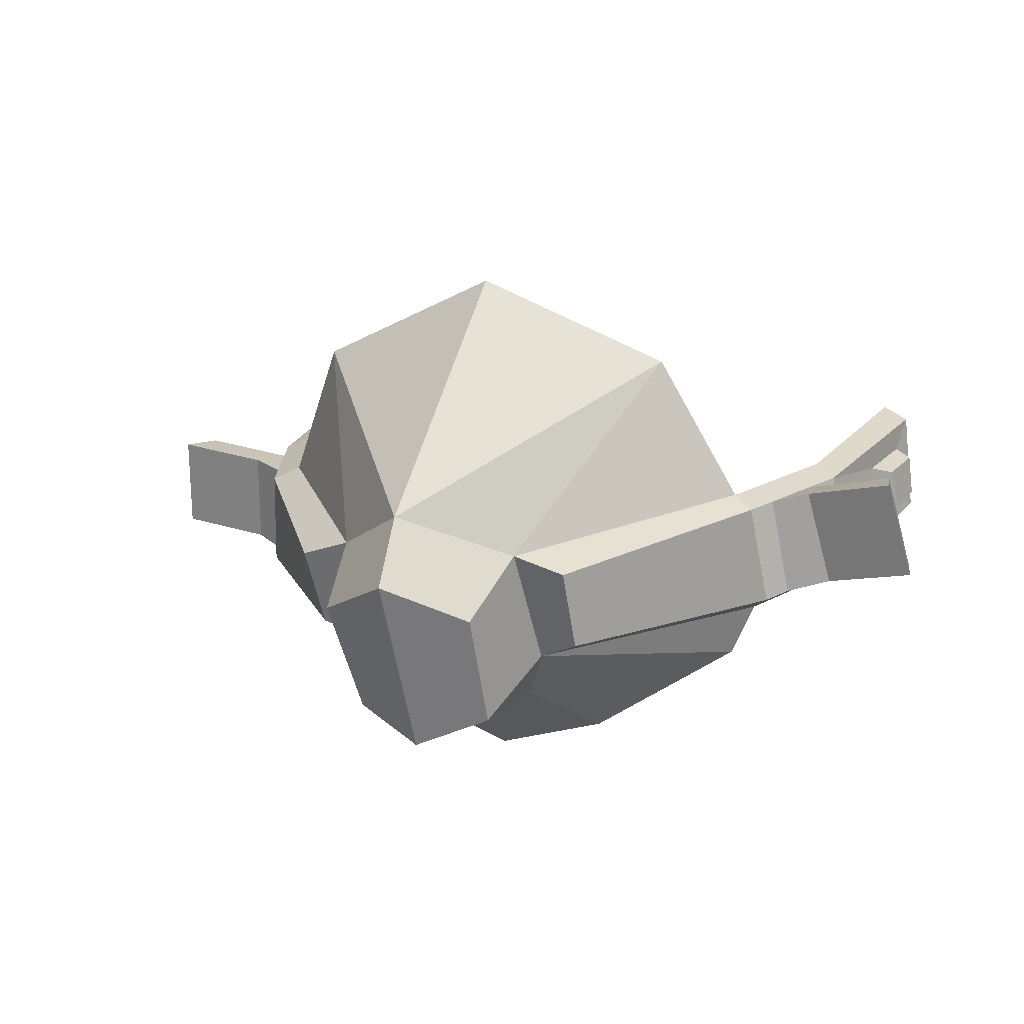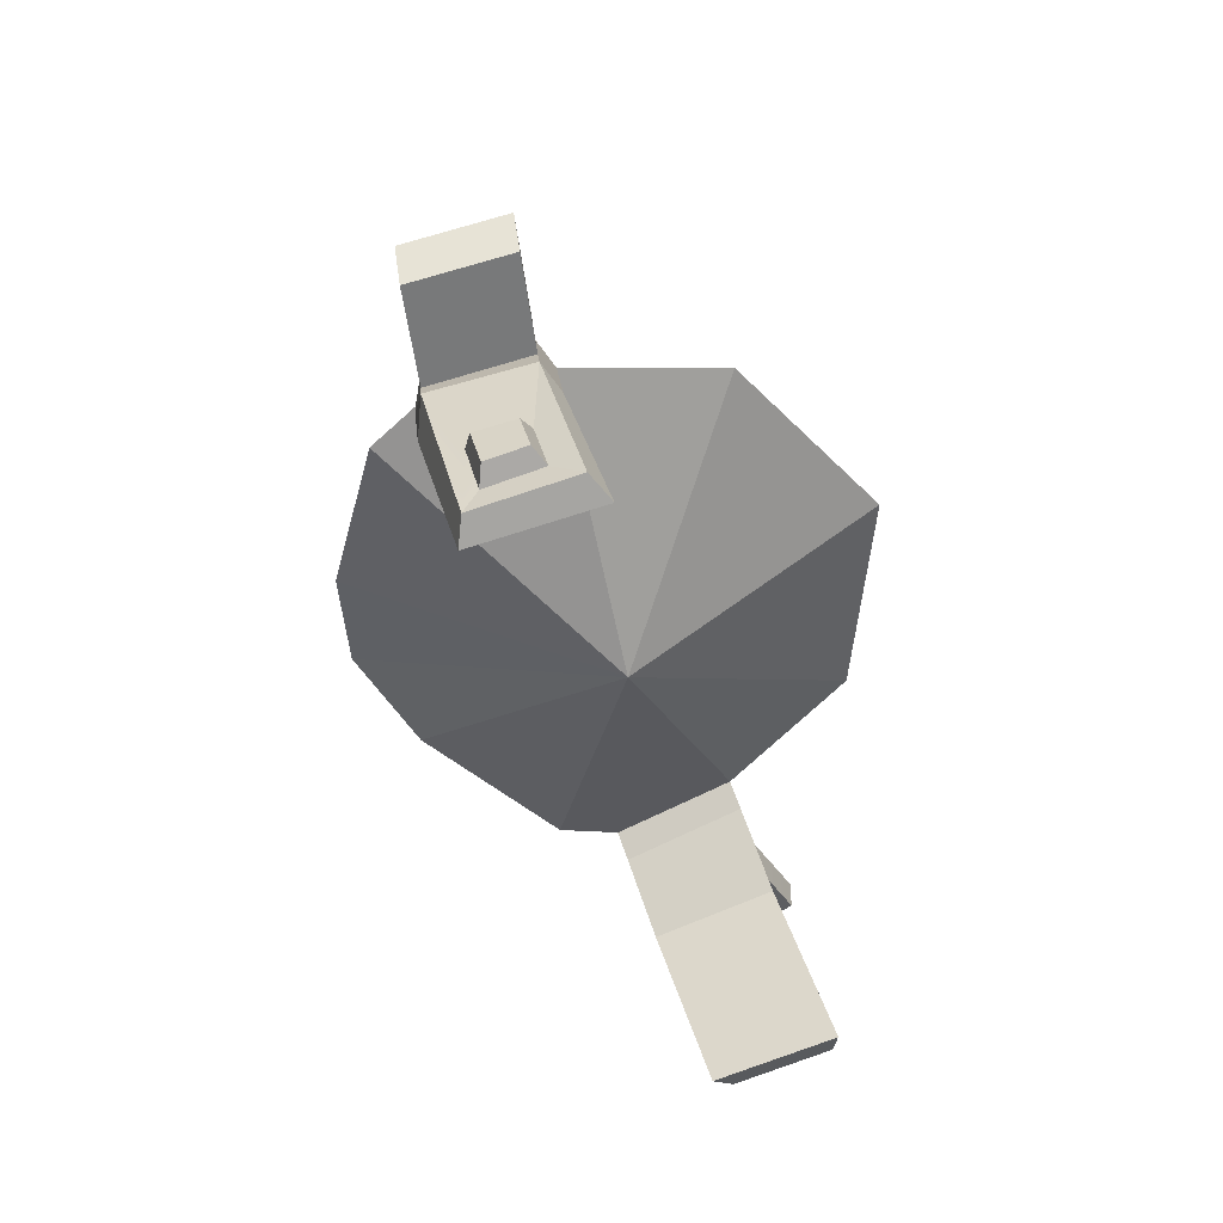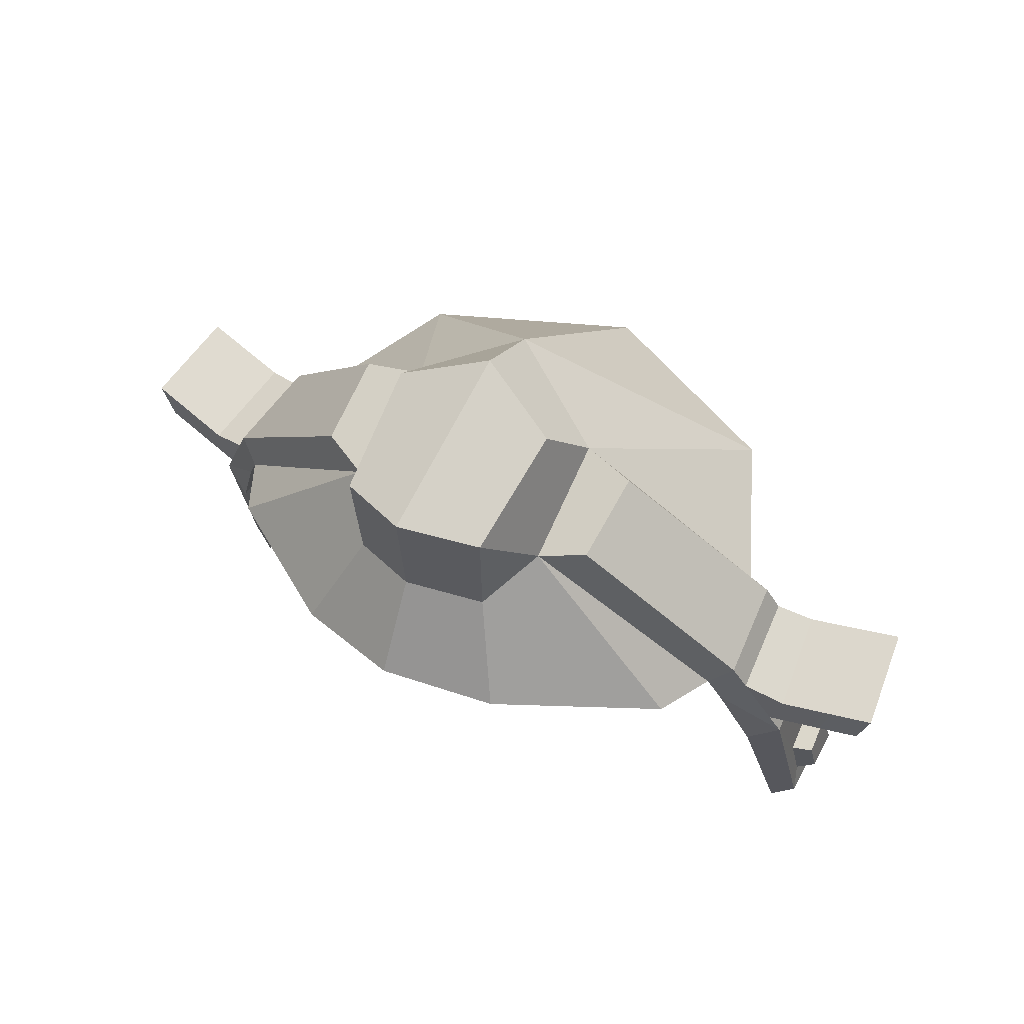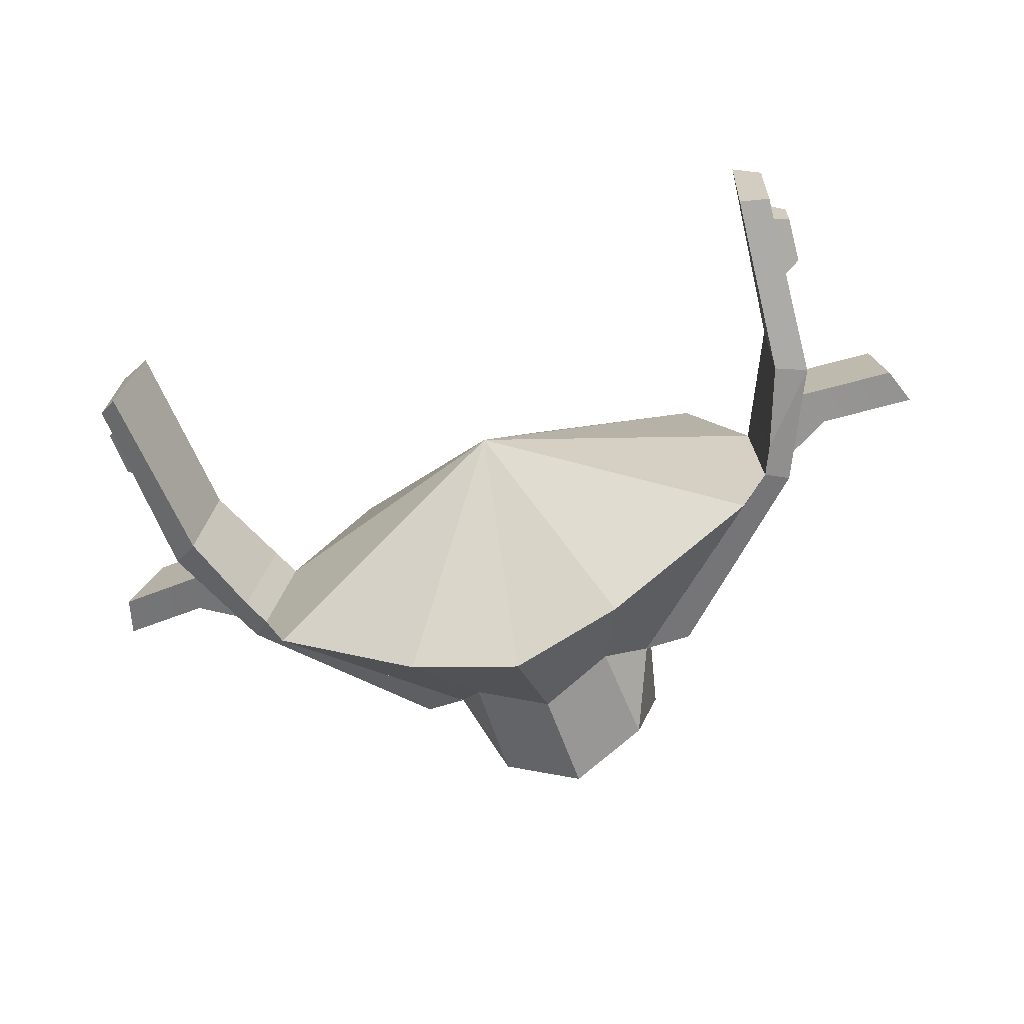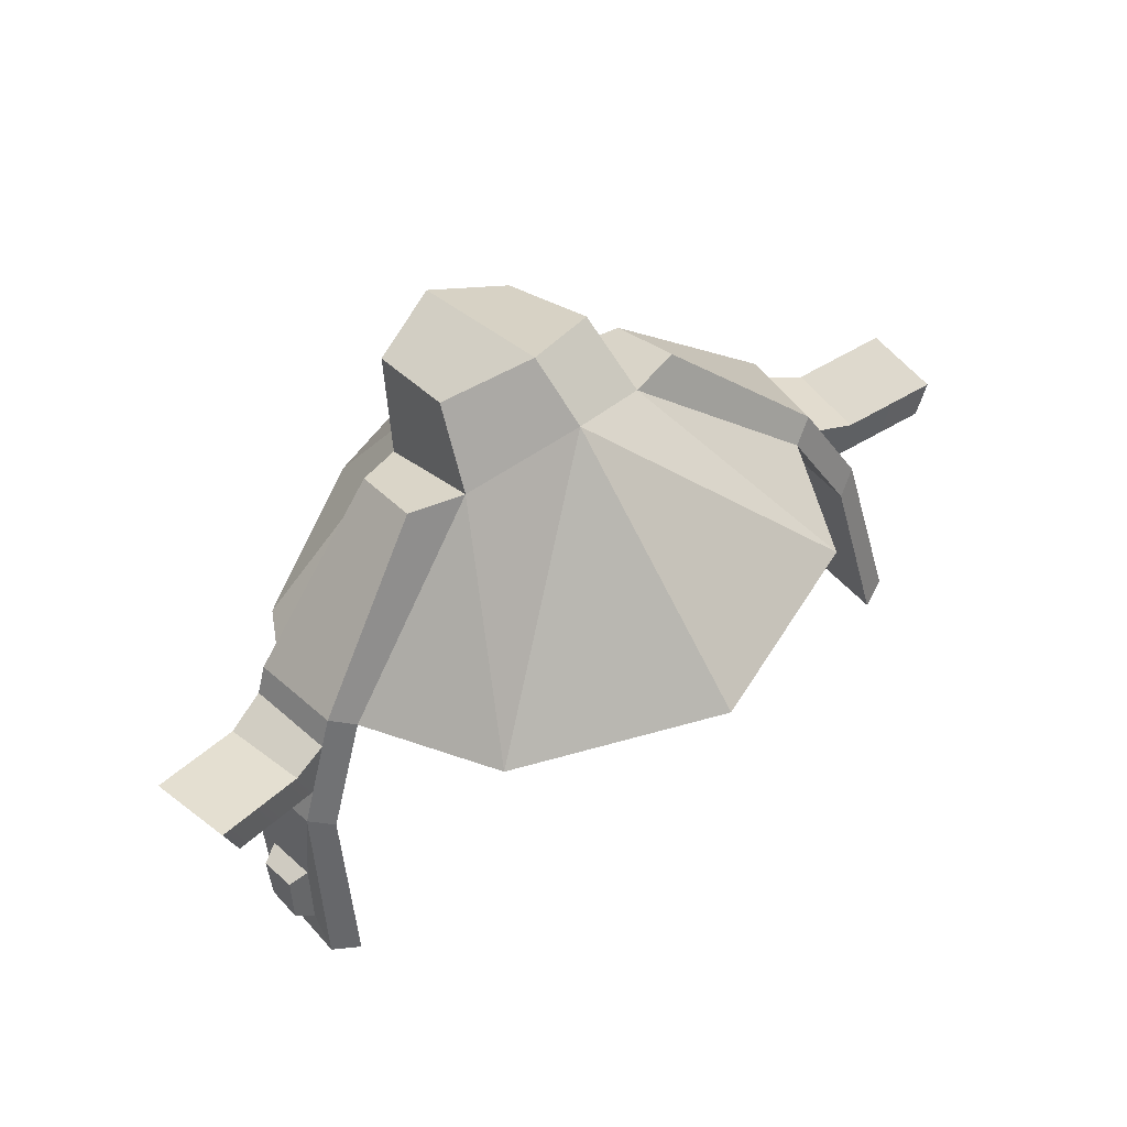
<metadata>
{"format":"obj","ext":"obj","renderer":"f3d","projection":"perspective","resolution":1024,"background":"white","views":[{"elev":7.7,"azim":27.8,"up":"+Y"},{"elev":-46.5,"azim":107.6,"up":"+Z"},{"elev":51.5,"azim":30.7,"up":"+Z"},{"elev":-56.1,"azim":-160.2,"up":"+Y"},{"elev":56.4,"azim":142.9,"up":"+Z"}]}
</metadata>
<code>
g SM_Char_Attach_Pilot_Mask_01
v 2.623e-06 0.07855 0.1357
v 0.06628 0.05161 0.132
v 2.623e-06 0.001968 0.1995
v 0.06628 0.05161 0.132
v 0.08966 0.005928 0.1213
v 0.03302 -0.01183 0.1772
v 0.06628 0.05161 0.132
v 2.623e-06 0.07855 0.1357
v 2.623e-06 -0.001231 0.08624
v 2.623e-06 -0.09119 0.1215
v 0.03632 -0.0816 0.1168
v 2.623e-06 -0.001231 0.08624
v 0.03632 -0.0816 0.1168
v 0.08539 -0.05112 0.1119
v 2.623e-06 -0.001231 0.08624
v 0.08966 0.005928 0.1213
v 0.06628 0.05161 0.132
v 2.623e-06 -0.001231 0.08624
v 0.03513 -0.04861 0.161
v 0.09418 -0.034 0.1136
v 0.08539 -0.05112 0.1119
v 0.1184 -0.02165 0.08551
v 0.1085 -0.02576 0.07867
v 0.09845 -0.03192 0.1047
v 0.03513 -0.04861 0.161
v 0.02359 -0.06531 0.1469
v 0.02484 -0.06812 0.1805
v 2.623e-06 0.07855 0.1357
v 2.623e-06 0.001968 0.1995
v -0.06628 0.05161 0.132
v -0.06628 0.05161 0.132
v -0.03302 -0.01183 0.1772
v -0.08966 0.005928 0.1213
v -0.06628 0.05161 0.132
v 2.623e-06 -0.001231 0.08624
v 2.623e-06 0.07855 0.1357
v 2.623e-06 -0.09119 0.1215
v 2.623e-06 -0.001231 0.08624
v -0.03632 -0.0816 0.1168
v 2.623e-06 -0.001231 0.08624
v -0.08539 -0.05112 0.1119
v -0.03632 -0.0816 0.1168
v -0.08966 0.005928 0.1213
v 2.623e-06 -0.001231 0.08624
v -0.06628 0.05161 0.132
v -0.03513 -0.04861 0.161
v -0.08539 -0.05112 0.1119
v -0.09418 -0.034 0.1136
v -0.09845 -0.03192 0.1047
v -0.1085 -0.02576 0.07867
v -0.1184 -0.02165 0.08551
v -0.03513 -0.04861 0.161
v -0.02484 -0.06812 0.1805
v -0.02359 -0.06531 0.1469
v 2.623e-06 0.001968 0.1995
v -0.03302 -0.01183 0.1772
v -0.06628 0.05161 0.132
v 0.06628 0.05161 0.132
v 0.03302 -0.01183 0.1772
v 2.623e-06 0.001968 0.1995
v 0.02484 -0.06812 0.1805
v 2.623e-06 -0.07831 0.1863
v 2.623e-06 -0.02037 0.2098
v 0.02771 -0.03116 0.1984
v 0.05002 -0.043 0.1652
v 0.05103 -0.01692 0.1766
v 0.0976 0.001827 0.1266
v 0.1014 -0.02991 0.1204
v 2.623e-06 0.001968 0.1995
v 0.03302 -0.01183 0.1772
v 0.02771 -0.03116 0.1984
v 2.623e-06 -0.02037 0.2098
v 0.02484 -0.06812 0.1805
v 0.02359 -0.06531 0.1469
v 2.623e-06 -0.07483 0.153
v 2.623e-06 -0.07831 0.1863
v 0.03302 -0.01183 0.1772
v 0.03513 -0.04861 0.161
v 0.02484 -0.06812 0.1805
v 0.02771 -0.03116 0.1984
v 0.08539 -0.05112 0.1119
v 0.09418 -0.034 0.1136
v 0.08966 0.005928 0.1213
v 2.623e-06 -0.001231 0.08624
v 0.03513 -0.04861 0.161
v 0.03302 -0.01183 0.1772
v 0.05103 -0.01692 0.1766
v 0.05002 -0.043 0.1652
v 0.03302 -0.01183 0.1772
v 0.08966 0.005928 0.1213
v 0.0976 0.001827 0.1266
v 0.05103 -0.01692 0.1766
v 0.113 0.03035 0.02951
v 0.1158 -0.009018 0.02214
v 0.1232 -0.005749 0.02699
v 0.1222 0.02629 0.0322
v 0.09418 -0.034 0.1136
v 0.03513 -0.04861 0.161
v 0.05002 -0.043 0.1652
v 0.1014 -0.02991 0.1204
v 0.08966 0.005928 0.1213
v 0.09418 -0.034 0.1136
v 0.09845 -0.03192 0.1047
v 0.09399 0.008011 0.1125
v 0.09418 -0.034 0.1136
v 0.1014 -0.02991 0.1204
v 0.1057 -0.02782 0.1116
v 0.09845 -0.03192 0.1047
v 0.1014 -0.02991 0.1204
v 0.0976 0.001827 0.1266
v 0.1019 0.003914 0.1177
v 0.1057 -0.02782 0.1116
v 0.0976 0.001827 0.1266
v 0.08966 0.005928 0.1213
v 0.09399 0.008011 0.1125
v 0.1019 0.003914 0.1177
v 0.1067 0.01418 0.08636
v 0.1085 -0.02576 0.07867
v 0.1158 -0.009018 0.02214
v 0.113 0.03035 0.02951
v 0.1085 -0.02576 0.07867
v 0.1184 -0.02165 0.08551
v 0.1232 -0.005749 0.02699
v 0.1158 -0.009018 0.02214
v 0.1262 -0.003626 0.05356
v 0.1248 0.009041 0.0564
v 0.1268 0.01305 0.04211
v 0.1273 0.0002792 0.03961
v 0.1146 0.01007 0.09161
v 0.1067 0.01418 0.08636
v 0.113 0.03035 0.02951
v 0.1222 0.02629 0.0322
v 0.1057 -0.02782 0.1116
v 0.1019 0.003914 0.1177
v 0.1136 0.006905 0.1146
v 0.1187 -0.0242 0.1058
v 0.09845 -0.03192 0.1047
v 0.1146 -0.02348 0.09326
v 0.1184 -0.02165 0.08551
v 0.1057 -0.02782 0.1116
v 0.09399 0.008011 0.1125
v 0.09845 -0.03192 0.1047
v 0.1085 -0.02576 0.07867
v 0.1067 0.01418 0.08636
v 0.09399 0.008011 0.1125
v 0.1067 0.01418 0.08636
v 0.1146 0.01007 0.09161
v 0.1096 0.007622 0.1021
v 0.1019 0.003914 0.1177
v 0.1146 -0.02348 0.09326
v 0.1096 0.007622 0.1021
v 0.1146 0.01007 0.09161
v 0.1184 -0.02165 0.08551
v 0.1019 0.003914 0.1177
v 0.1096 0.007622 0.1021
v 0.1136 0.006905 0.1146
v 0.1395 0.01278 0.1068
v 0.1436 0.01206 0.1193
v 0.1395 0.01278 0.1068
v 0.1447 -0.01833 0.09802
v 0.1487 -0.01904 0.1105
v 0.1436 0.01206 0.1193
v 0.1146 -0.02348 0.09326
v 0.1057 -0.02782 0.1116
v 0.1187 -0.0242 0.1058
v 0.1487 -0.01904 0.1105
v 0.1447 -0.01833 0.09802
v 0.1096 0.007622 0.1021
v 0.1146 -0.02348 0.09326
v 0.1447 -0.01833 0.09802
v 0.1395 0.01278 0.1068
v 0.1187 -0.0242 0.1058
v 0.1136 0.006905 0.1146
v 0.1436 0.01206 0.1193
v 0.1487 -0.01904 0.1105
v 0.1184 -0.02165 0.08551
v 0.1146 0.01007 0.09161
v 0.1182 0.01041 0.05948
v 0.1201 -0.007282 0.05566
v 0.1232 -0.005749 0.02699
v 0.1216 -0.002094 0.03625
v 0.1146 0.01007 0.09161
v 0.1222 0.02629 0.0322
v 0.121 0.01575 0.03961
v 0.1182 0.01041 0.05948
v 0.1222 0.02629 0.0322
v 0.1232 -0.005749 0.02699
v 0.1216 -0.002094 0.03625
v 0.121 0.01575 0.03961
v 0.1201 -0.007282 0.05566
v 0.1182 0.01041 0.05948
v 0.1248 0.009041 0.0564
v 0.1262 -0.003626 0.05356
v 0.1182 0.01041 0.05948
v 0.121 0.01575 0.03961
v 0.1268 0.01305 0.04211
v 0.1248 0.009041 0.0564
v 0.121 0.01575 0.03961
v 0.1216 -0.002094 0.03625
v 0.1273 0.0002792 0.03961
v 0.1268 0.01305 0.04211
v 0.1216 -0.002094 0.03625
v 0.1201 -0.007282 0.05566
v 0.1262 -0.003626 0.05356
v 0.1273 0.0002792 0.03961
v 0.08539 -0.05112 0.1119
v 0.03632 -0.0816 0.1168
v 0.02359 -0.06531 0.1469
v 0.03513 -0.04861 0.161
v 0.02359 -0.06531 0.1469
v 0.03632 -0.0816 0.1168
v 2.623e-06 -0.09119 0.1215
v 2.623e-06 -0.07483 0.153
v -0.02484 -0.06812 0.1805
v -0.02769 -0.03116 0.1984
v 2.623e-06 -0.02037 0.2098
v 2.623e-06 -0.07831 0.1863
v -0.05002 -0.043 0.1652
v -0.1014 -0.02991 0.1204
v -0.0976 0.001827 0.1266
v -0.05099 -0.01692 0.1766
v 2.623e-06 0.001968 0.1995
v 2.623e-06 -0.02037 0.2098
v -0.02769 -0.03116 0.1984
v -0.03302 -0.01183 0.1772
v -0.02484 -0.06812 0.1805
v 2.623e-06 -0.07831 0.1863
v 2.623e-06 -0.07483 0.153
v -0.02359 -0.06531 0.1469
v -0.03302 -0.01183 0.1772
v -0.02769 -0.03116 0.1984
v -0.02484 -0.06812 0.1805
v -0.03513 -0.04861 0.161
v -0.08539 -0.05112 0.1119
v 2.623e-06 -0.001231 0.08624
v -0.08966 0.005928 0.1213
v -0.09418 -0.034 0.1136
v -0.03513 -0.04861 0.161
v -0.05002 -0.043 0.1652
v -0.05099 -0.01692 0.1766
v -0.03302 -0.01183 0.1772
v -0.03302 -0.01183 0.1772
v -0.05099 -0.01692 0.1766
v -0.0976 0.001827 0.1266
v -0.08966 0.005928 0.1213
v -0.113 0.03035 0.02951
v -0.1222 0.02629 0.0322
v -0.1232 -0.005749 0.02699
v -0.1139 -0.009964 0.02263
v -0.09418 -0.034 0.1136
v -0.1014 -0.02991 0.1204
v -0.05002 -0.043 0.1652
v -0.03513 -0.04861 0.161
v -0.08966 0.005928 0.1213
v -0.09393 0.008011 0.1125
v -0.09845 -0.03192 0.1047
v -0.09418 -0.034 0.1136
v -0.09418 -0.034 0.1136
v -0.09845 -0.03192 0.1047
v -0.1057 -0.02782 0.1116
v -0.1014 -0.02991 0.1204
v -0.1014 -0.02991 0.1204
v -0.1057 -0.02782 0.1116
v -0.1019 0.003914 0.1177
v -0.0976 0.001827 0.1266
v -0.0976 0.001827 0.1266
v -0.1019 0.003914 0.1177
v -0.09393 0.008011 0.1125
v -0.08966 0.005928 0.1213
v -0.1067 0.01418 0.08636
v -0.113 0.03035 0.02951
v -0.1139 -0.009964 0.02263
v -0.1085 -0.02576 0.07867
v -0.1085 -0.02576 0.07867
v -0.1139 -0.009964 0.02263
v -0.1232 -0.005749 0.02699
v -0.1184 -0.02165 0.08551
v -0.1262 -0.003626 0.05356
v -0.1273 0.0002792 0.03961
v -0.1268 0.01305 0.04211
v -0.1248 0.009041 0.0564
v -0.1146 0.01007 0.09161
v -0.1222 0.02629 0.0322
v -0.113 0.03035 0.02951
v -0.1067 0.01418 0.08636
v -0.1057 -0.02782 0.1116
v -0.1187 -0.0242 0.1058
v -0.1136 0.006905 0.1146
v -0.1019 0.003914 0.1177
v -0.1184 -0.02165 0.08551
v -0.1146 -0.02348 0.09326
v -0.09845 -0.03192 0.1047
v -0.1057 -0.02782 0.1116
v -0.09393 0.008011 0.1125
v -0.1067 0.01418 0.08636
v -0.1085 -0.02576 0.07867
v -0.09845 -0.03192 0.1047
v -0.1146 0.01007 0.09161
v -0.1067 0.01418 0.08636
v -0.09393 0.008011 0.1125
v -0.1096 0.007622 0.1021
v -0.1019 0.003914 0.1177
v -0.1146 -0.02348 0.09326
v -0.1184 -0.02165 0.08551
v -0.1146 0.01007 0.09161
v -0.1096 0.007622 0.1021
v -0.1019 0.003914 0.1177
v -0.1136 0.006905 0.1146
v -0.1096 0.007622 0.1021
v -0.1395 0.01278 0.1068
v -0.1436 0.01206 0.1193
v -0.1395 0.01278 0.1068
v -0.1436 0.01206 0.1193
v -0.1487 -0.01904 0.1105
v -0.1447 -0.01833 0.09802
v -0.1146 -0.02348 0.09326
v -0.1187 -0.0242 0.1058
v -0.1057 -0.02782 0.1116
v -0.1487 -0.01904 0.1105
v -0.1447 -0.01833 0.09802
v -0.1096 0.007622 0.1021
v -0.1395 0.01278 0.1068
v -0.1447 -0.01833 0.09802
v -0.1146 -0.02348 0.09326
v -0.1187 -0.0242 0.1058
v -0.1487 -0.01904 0.1105
v -0.1436 0.01206 0.1193
v -0.1136 0.006905 0.1146
v -0.1184 -0.02165 0.08551
v -0.1182 0.01041 0.05948
v -0.1146 0.01007 0.09161
v -0.1201 -0.007282 0.05566
v -0.1232 -0.005749 0.02699
v -0.1216 -0.002094 0.03625
v -0.1146 0.01007 0.09161
v -0.1182 0.01041 0.05948
v -0.121 0.01575 0.03961
v -0.1222 0.02629 0.0322
v -0.1222 0.02629 0.0322
v -0.121 0.01575 0.03961
v -0.1216 -0.002094 0.03625
v -0.1232 -0.005749 0.02699
v -0.1201 -0.007282 0.05566
v -0.1262 -0.003626 0.05356
v -0.1248 0.009041 0.0564
v -0.1182 0.01041 0.05948
v -0.1182 0.01041 0.05948
v -0.1248 0.009041 0.0564
v -0.1268 0.01305 0.04211
v -0.121 0.01575 0.03961
v -0.121 0.01575 0.03961
v -0.1268 0.01305 0.04211
v -0.1273 0.0002792 0.03961
v -0.1216 -0.002094 0.03625
v -0.1216 -0.002094 0.03625
v -0.1273 0.0002792 0.03961
v -0.1262 -0.003626 0.05356
v -0.1201 -0.007282 0.05566
v -0.08539 -0.05112 0.1119
v -0.03513 -0.04861 0.161
v -0.02359 -0.06531 0.1469
v -0.03632 -0.0816 0.1168
v -0.02359 -0.06531 0.1469
v 2.623e-06 -0.07483 0.153
v 2.623e-06 -0.09119 0.1215
v -0.03632 -0.0816 0.1168
g SM_Char_Attach_Pilot_Mask_01_0
f 3 2 1
f 6 5 4
f 9 8 7
f 12 11 10
f 15 14 13
f 18 17 16
f 21 20 19
f 24 23 22
f 27 26 25
f 30 29 28
f 33 32 31
f 36 35 34
f 39 38 37
f 42 41 40
f 45 44 43
f 48 47 46
f 51 50 49
f 54 53 52
f 57 56 55
f 60 59 58
f 63 62 61
f 64 63 61
f 67 66 65
f 68 67 65
f 71 70 69
f 72 71 69
f 75 74 73
f 76 75 73
f 79 78 77
f 80 79 77
f 83 82 81
f 84 83 81
f 87 86 85
f 88 87 85
f 91 90 89
f 92 91 89
f 95 94 93
f 96 95 93
f 99 98 97
f 100 99 97
f 103 102 101
f 104 103 101
f 107 106 105
f 108 107 105
f 111 110 109
f 112 111 109
f 115 114 113
f 116 115 113
f 119 118 117
f 120 119 117
f 123 122 121
f 124 123 121
f 127 126 125
f 128 127 125
f 131 130 129
f 132 131 129
f 135 134 133
f 136 135 133
f 139 138 137
f 138 140 137
f 143 142 141
f 144 143 141
f 147 146 145
f 145 148 147
f 145 149 148
f 152 151 150
f 153 152 150
f 156 155 154
f 157 155 156
f 158 157 156
f 161 160 159
f 162 161 159
f 165 164 163
f 166 165 163
f 167 166 163
f 170 169 168
f 171 170 168
f 174 173 172
f 175 174 172
f 178 177 176
f 179 178 176
f 179 176 180
f 181 179 180
f 184 183 182
f 185 184 182
f 188 187 186
f 189 188 186
f 192 191 190
f 193 192 190
f 196 195 194
f 197 196 194
f 200 199 198
f 201 200 198
f 204 203 202
f 205 204 202
f 208 207 206
f 209 208 206
f 212 211 210
f 213 212 210
f 216 215 214
f 217 216 214
f 220 219 218
f 221 220 218
f 224 223 222
f 225 224 222
f 228 227 226
f 229 228 226
f 232 231 230
f 233 232 230
f 236 235 234
f 237 236 234
f 240 239 238
f 241 240 238
f 244 243 242
f 245 244 242
f 248 247 246
f 249 248 246
f 252 251 250
f 253 252 250
f 256 255 254
f 257 256 254
f 260 259 258
f 261 260 258
f 264 263 262
f 265 264 262
f 268 267 266
f 269 268 266
f 272 271 270
f 273 272 270
f 276 275 274
f 277 276 274
f 280 279 278
f 281 280 278
f 284 283 282
f 285 284 282
f 288 287 286
f 289 288 286
f 292 291 290
f 292 293 291
f 296 295 294
f 297 296 294
f 300 299 298
f 298 301 300
f 301 302 300
f 305 304 303
f 306 305 303
f 309 308 307
f 309 310 308
f 310 311 308
f 314 313 312
f 315 314 312
f 318 317 316
f 317 319 316
f 319 320 316
f 323 322 321
f 324 323 321
f 327 326 325
f 328 327 325
f 331 330 329
f 330 332 329
f 329 332 333
f 332 334 333
f 337 336 335
f 338 337 335
f 341 340 339
f 342 341 339
f 345 344 343
f 346 345 343
f 349 348 347
f 350 349 347
f 353 352 351
f 354 353 351
f 357 356 355
f 358 357 355
f 361 360 359
f 362 361 359
f 365 364 363
f 366 365 363

</code>
